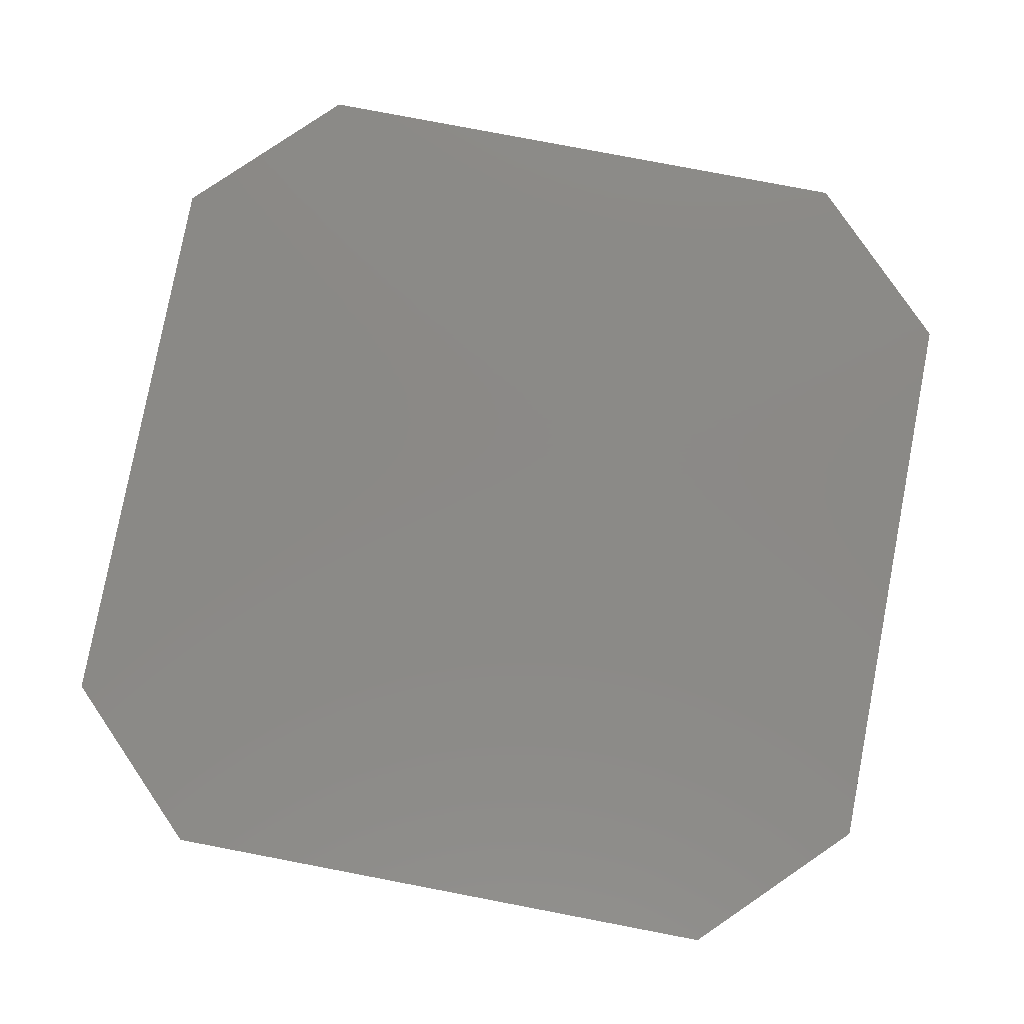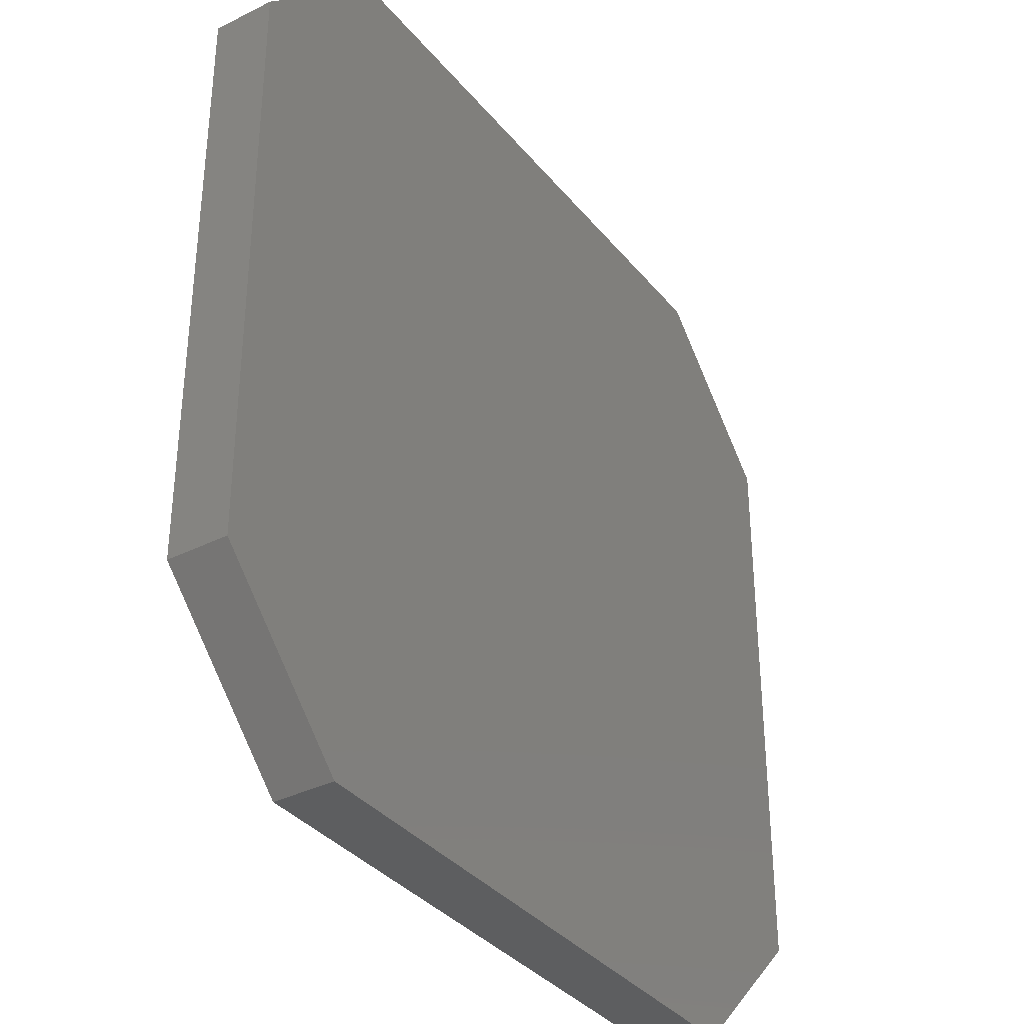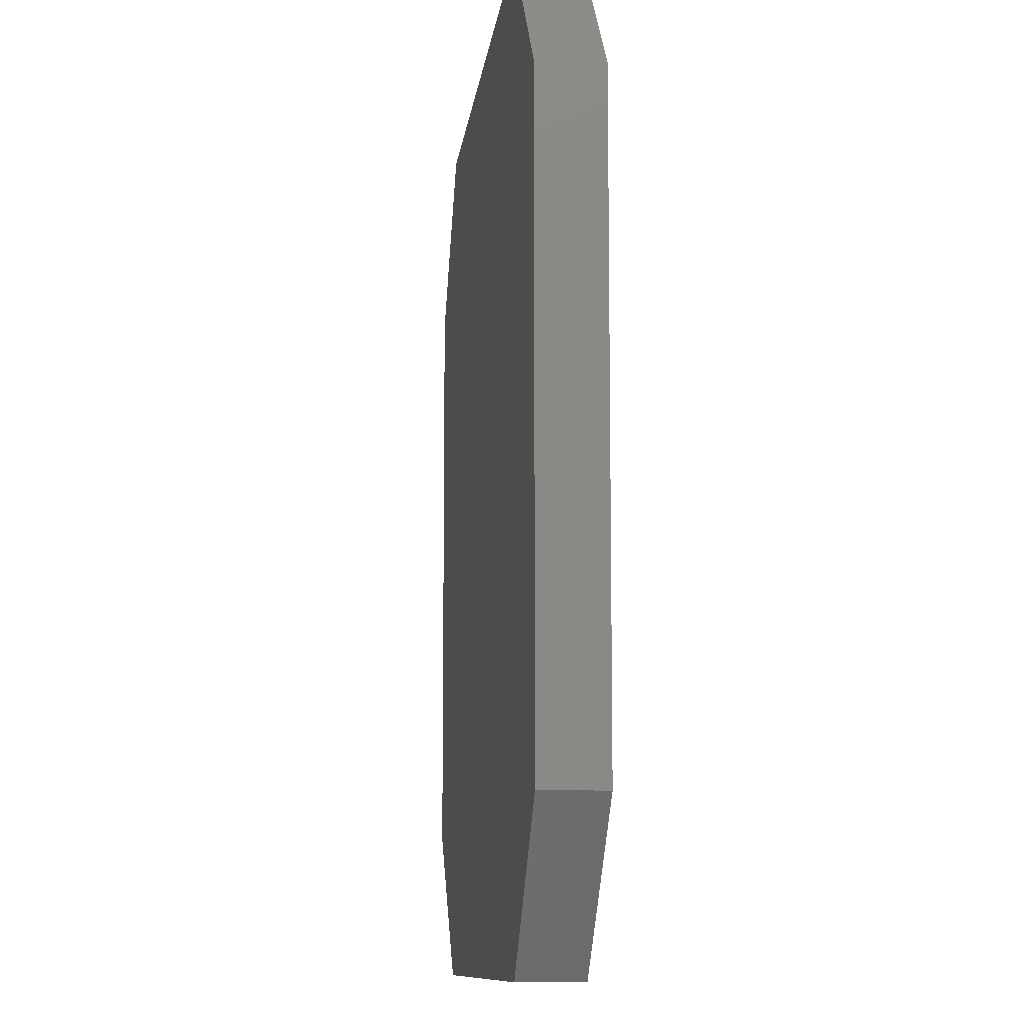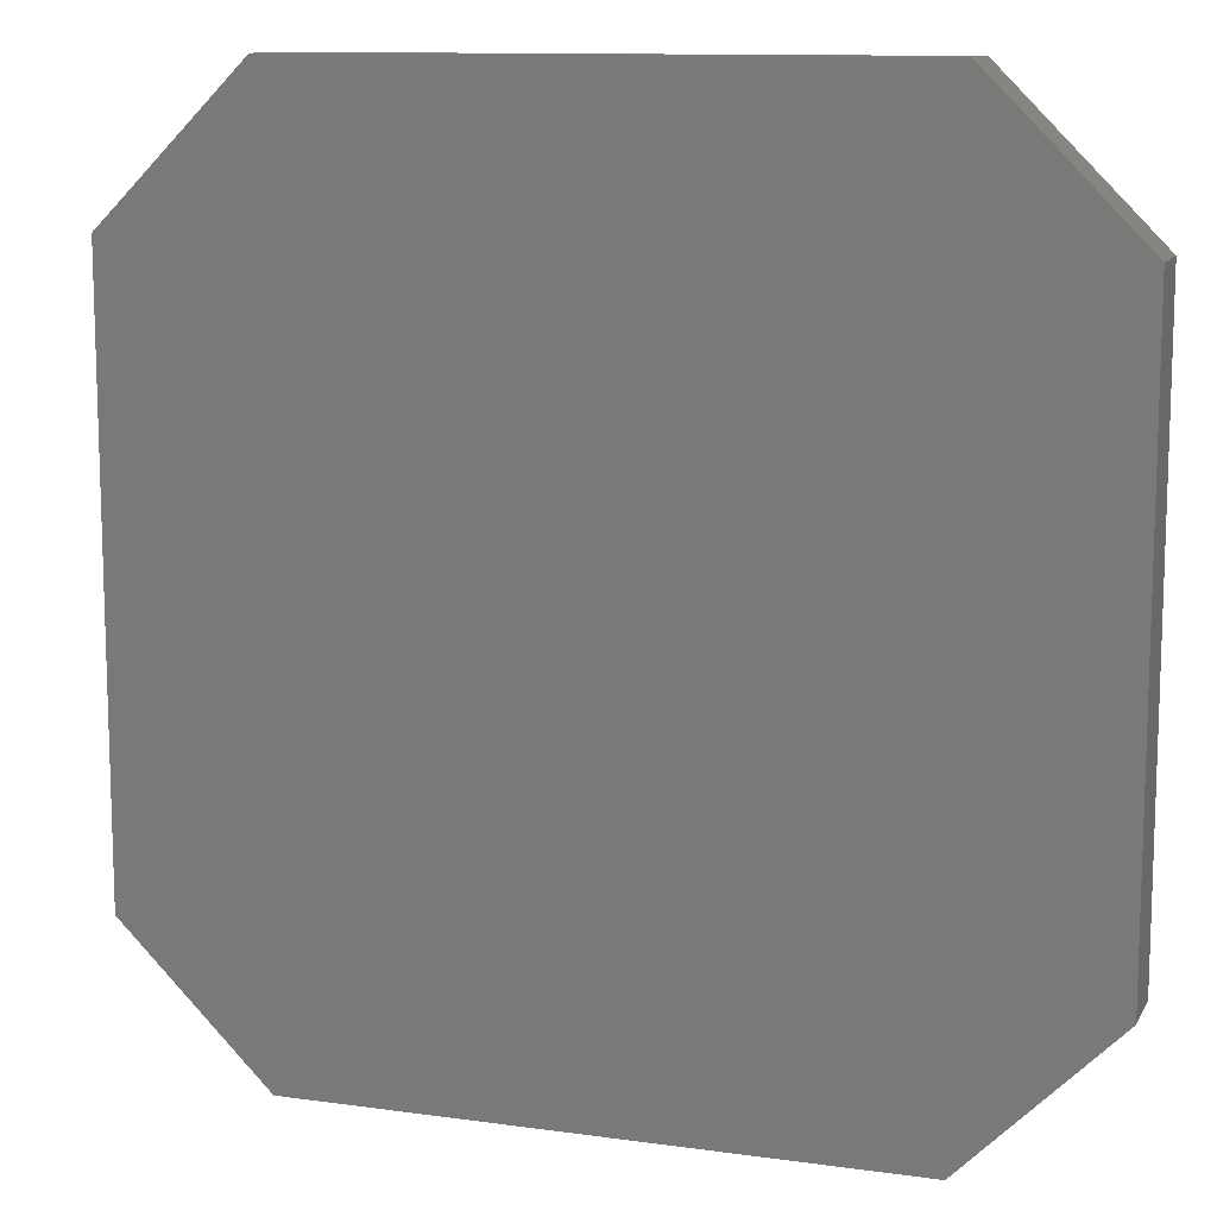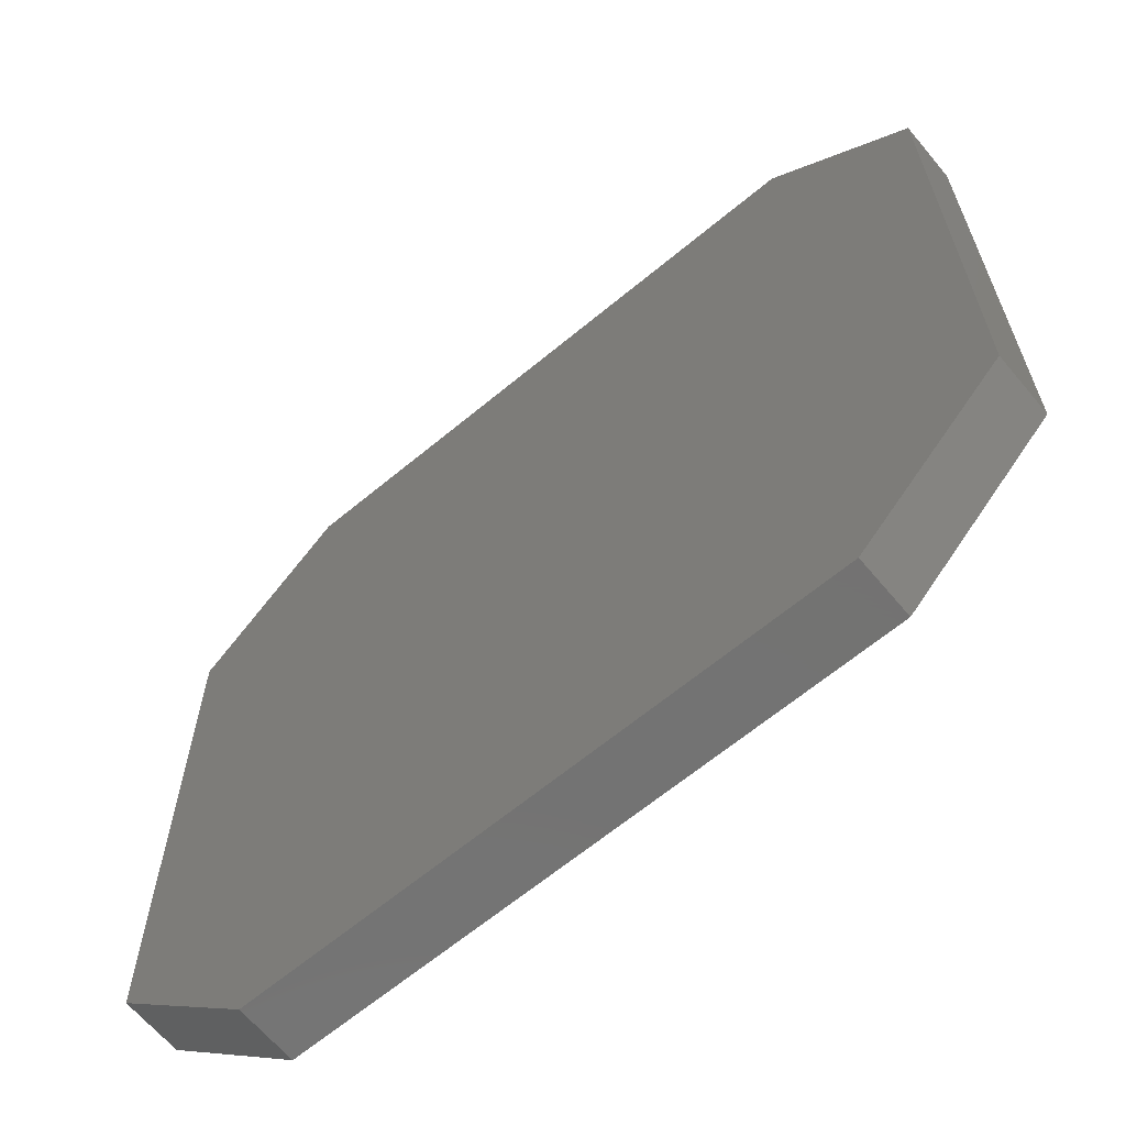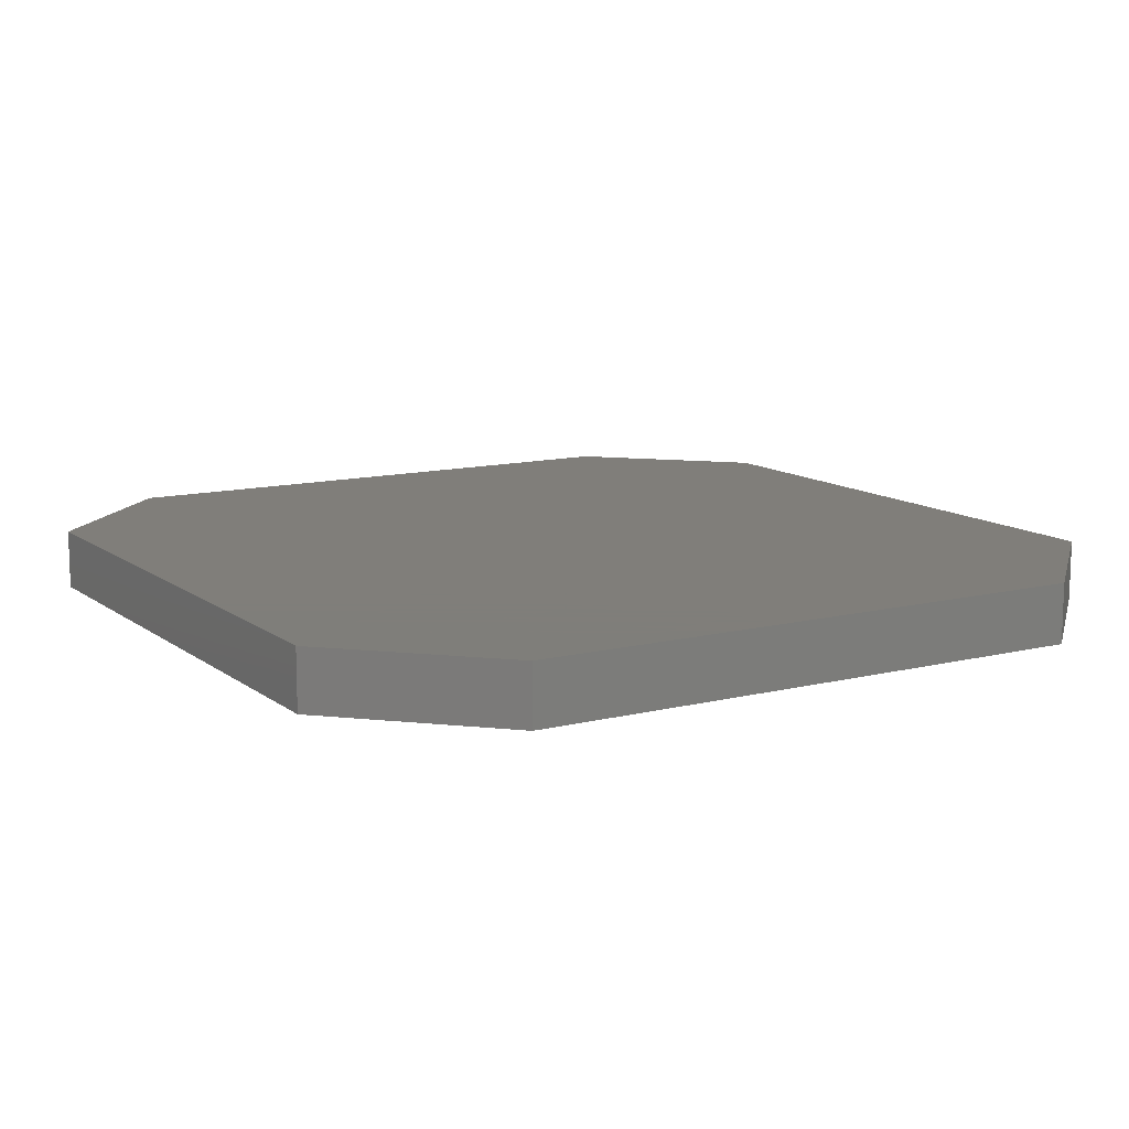
<metadata>
{"format":"stl","ext":"stl","renderer":"f3d","projection":"perspective","resolution":1024,"background":"white","views":[{"elev":80.0,"azim":-79.2,"up":"+Z"},{"elev":-35.3,"azim":123.6,"up":"+Y"},{"elev":-9.9,"azim":-96.2,"up":"+Y"},{"elev":11.5,"azim":-161.3,"up":"+Y"},{"elev":-64.8,"azim":-140.1,"up":"+Y"},{"elev":11.9,"azim":59.2,"up":"+Z"}]}
</metadata>
<code>
# stl→obj: 16 verts, 28 faces
v 60 45 -8.46e-15
v 55 40 2.05
v 55 40 -8.46e-15
v 60 45 2.05
v 60 65 -8.46e-15
v 60 65 2.05
v 35 40 2.05
v 30 65 2.05
v 30 45 2.05
v 35 70 2.05
v 55 70 2.05
v 30 45 -8.46e-15
v 30 65 -8.46e-15
v 55 70 -8.46e-15
v 35 70 -8.46e-15
v 35 40 -8.46e-15
f 1 2 3
f 2 1 4
f 5 4 1
f 4 5 6
f 7 8 9
f 8 7 10
f 10 7 2
f 10 2 11
f 11 2 4
f 11 4 6
f 8 12 9
f 12 8 13
f 10 14 15
f 14 10 11
f 8 15 13
f 15 8 10
f 9 16 7
f 16 9 12
f 15 12 13
f 12 15 16
f 16 15 14
f 16 14 3
f 3 14 5
f 3 5 1
f 2 16 3
f 16 2 7
f 14 6 5
f 6 14 11

</code>
